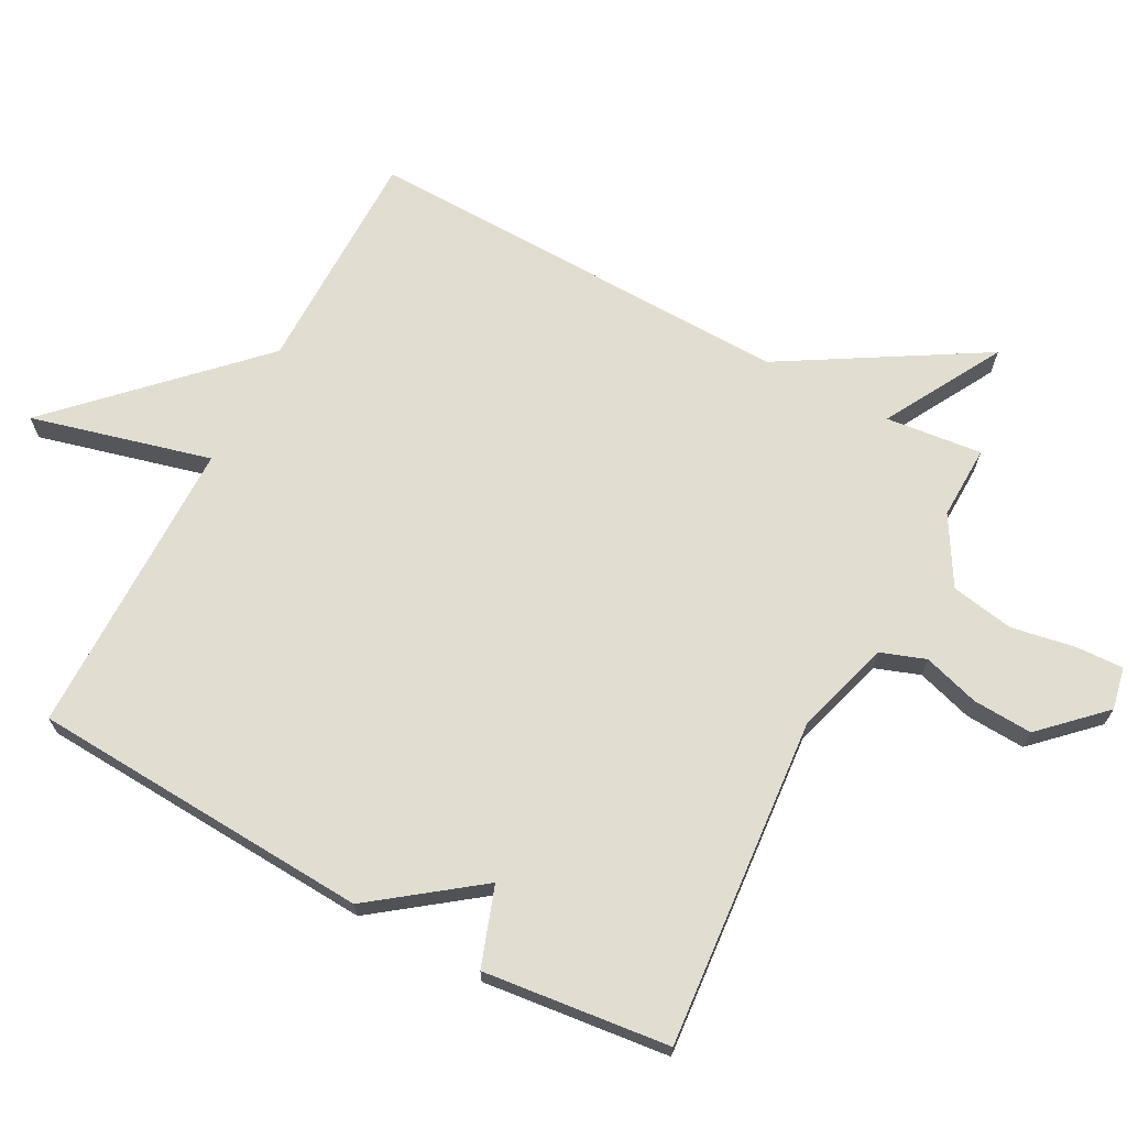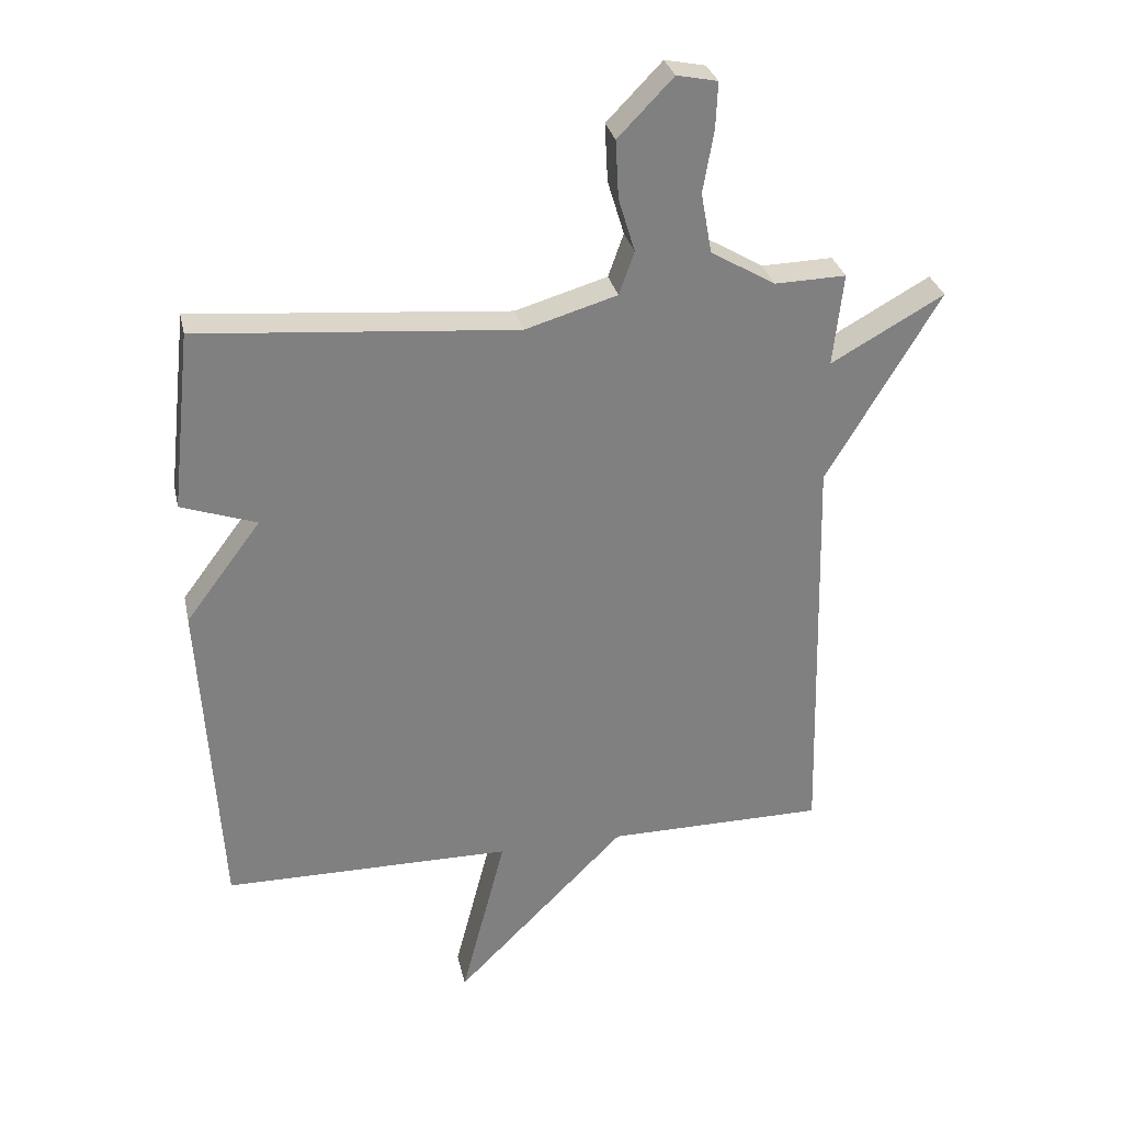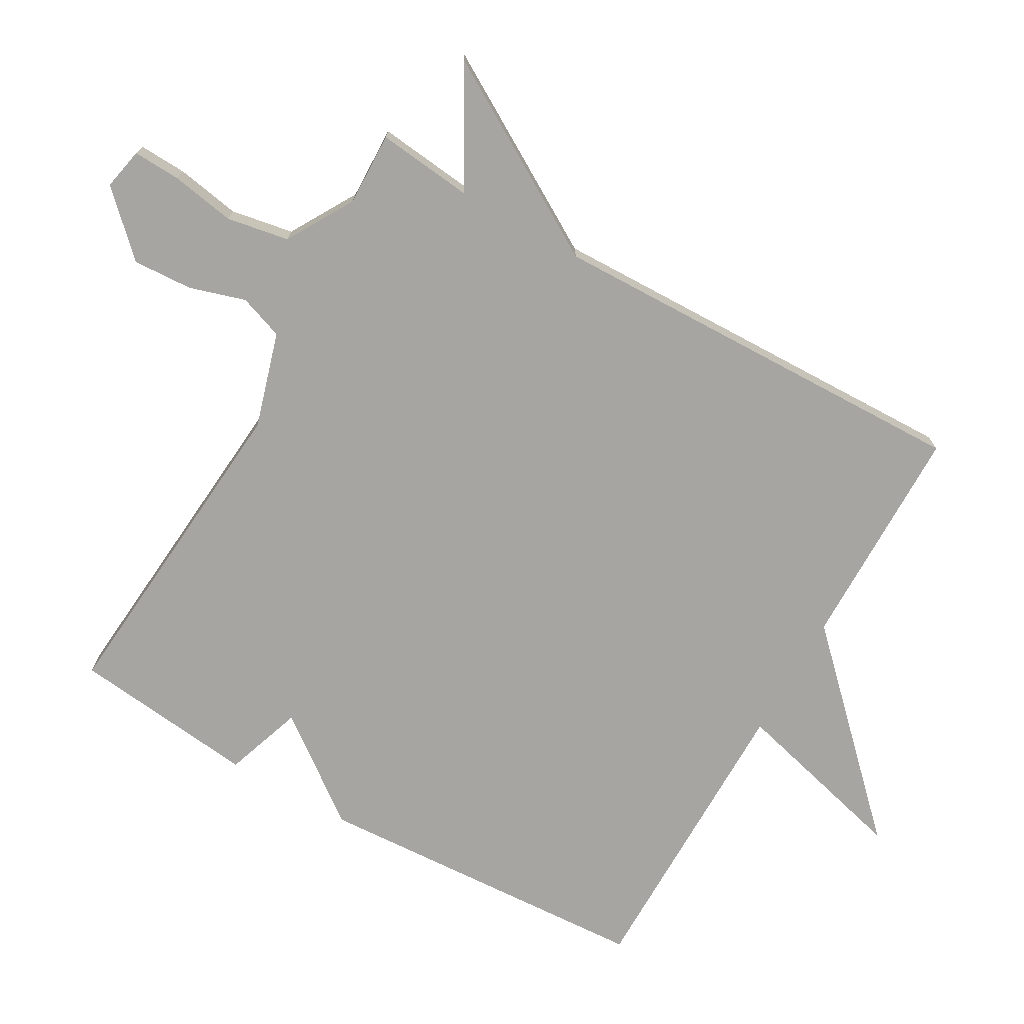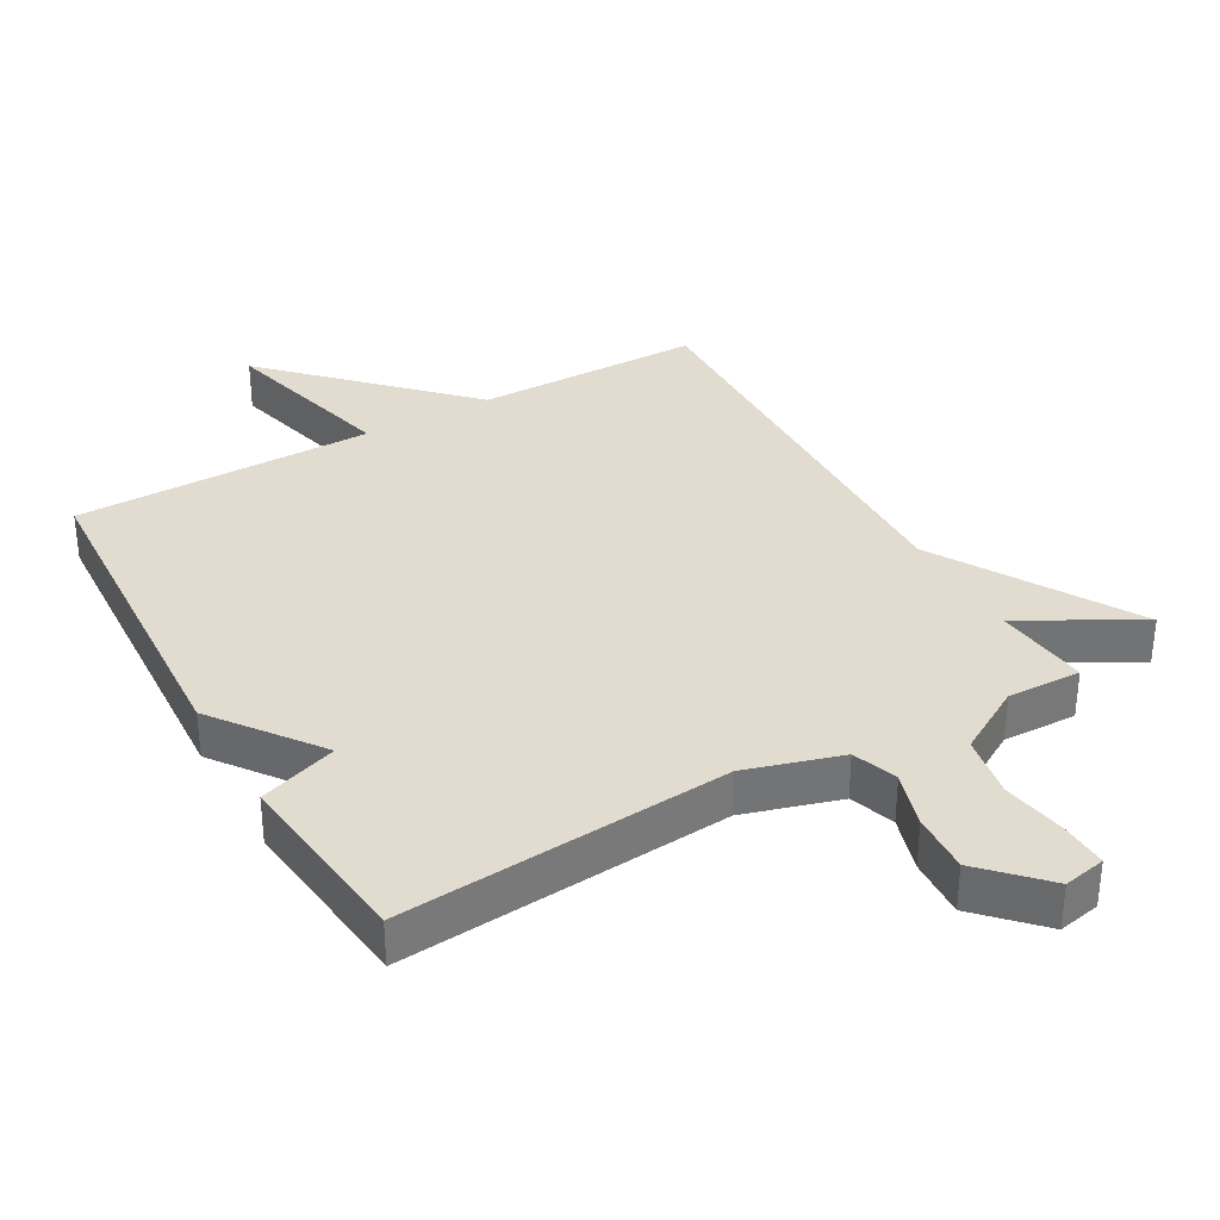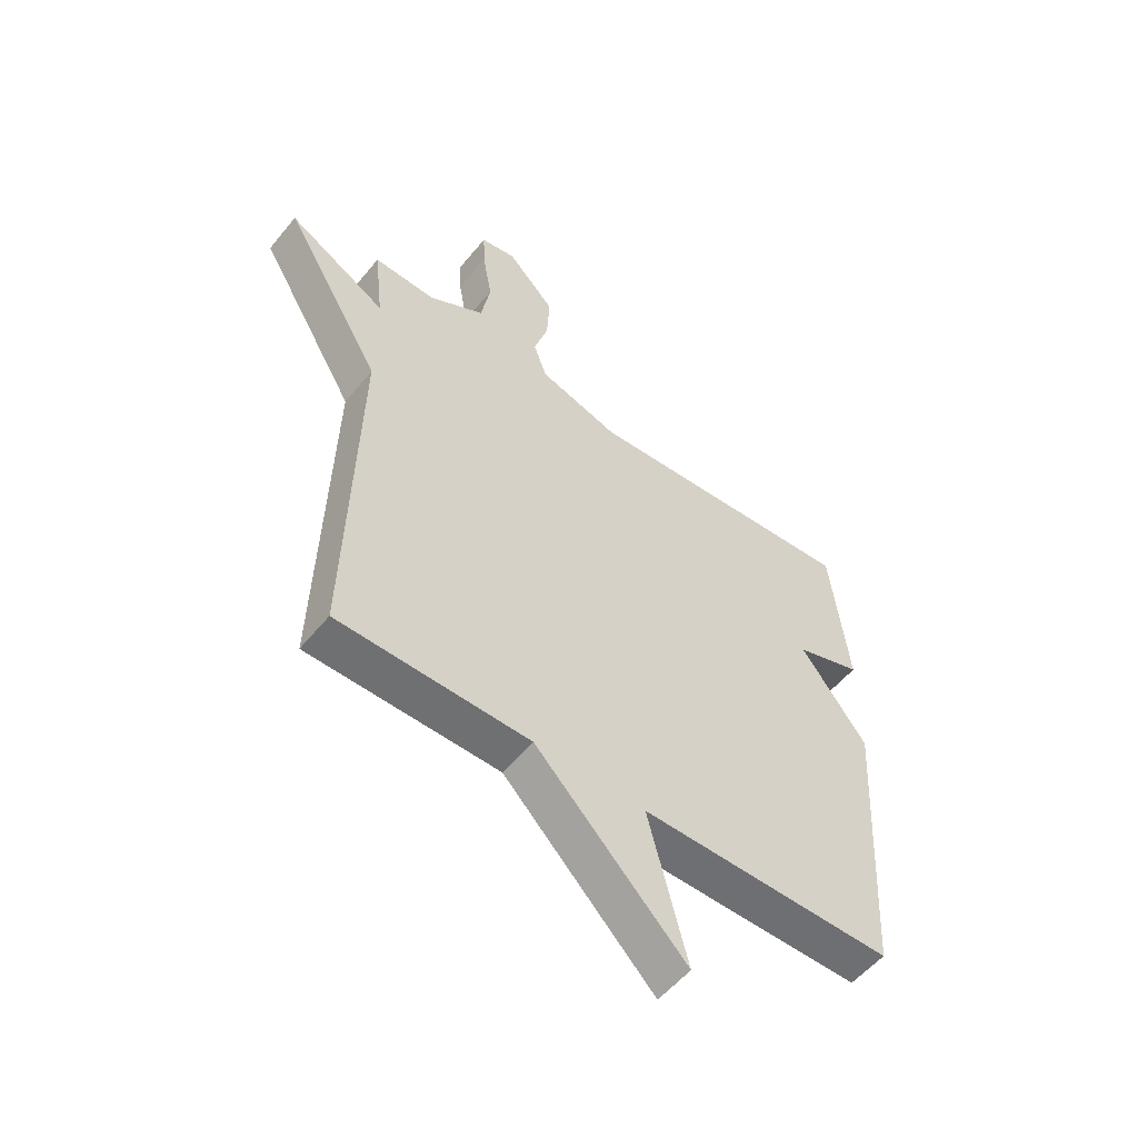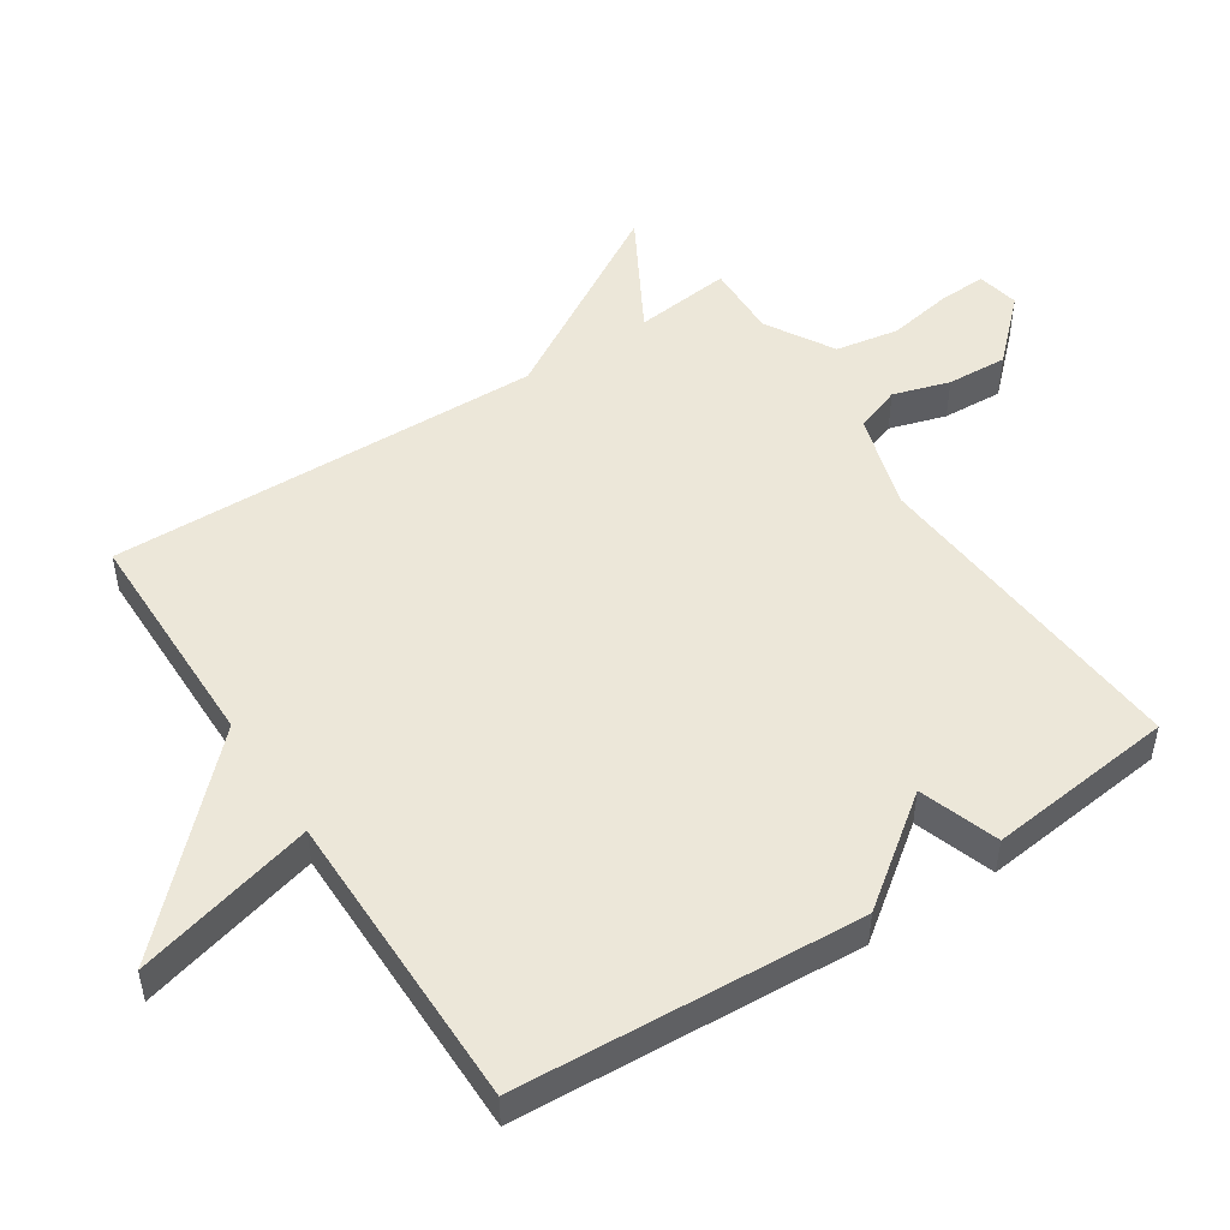
<metadata>
{"format":"obj","ext":"obj","renderer":"f3d","projection":"perspective","resolution":1024,"background":"white","views":[{"elev":68.7,"azim":-62.0,"up":"+Y"},{"elev":30.2,"azim":-12.1,"up":"+Z"},{"elev":-73.6,"azim":60.4,"up":"+Y"},{"elev":34.3,"azim":-29.5,"up":"+Y"},{"elev":-54.8,"azim":141.5,"up":"+Z"},{"elev":50.0,"azim":-123.1,"up":"+Y"}]}
</metadata>
<code>
v -0.5 0.07 0.5
v 0 0.07 0.458
v 0.145 0.07 0.501
v 0.169 0.07 0.569
v 0.143 0.07 0.654
v 0.138 0.07 0.745
v 0.225 0.07 0.835
v 0.289 0.07 0.822
v 0.286 0.07 0.75
v 0.269 0.07 0.652
v 0.286 0.07 0.557
v 0.388 0.07 0.497
v 0.5 0.07 0.5
v 0.484 0.07 0.354
v 0.662 0.07 0.454
v 0.484 0.07 0.154
v 0.5 0.07 -0.5
v 0.156 0.07 -0.502
v -0.114 0.07 -0.774
v -0.044 0.07 -0.502
v -0.5 0.07 -0.5
v -0.531 0.07 0.018
v -0.412 0.07 0.177
v -0.531 0.07 0.218
v -0.5 0 0.5
v 0 0 0.458
v 0.145 0 0.501
v 0.169 0 0.569
v 0.143 0 0.654
v 0.138 0 0.745
v 0.225 0 0.835
v 0.289 0 0.822
v 0.286 0 0.75
v 0.269 0 0.652
v 0.286 0 0.557
v 0.388 0 0.497
v 0.5 0 0.5
v 0.484 0 0.354
v 0.662 0 0.454
v 0.484 0 0.154
v 0.5 0 -0.5
v 0.156 0 -0.502
v -0.114 0 -0.774
v -0.044 0 -0.502
v -0.5 0 -0.5
v -0.531 0 0.018
v -0.412 0 0.177
v -0.531 0 0.218
f 23 24 1 2
f 23 2 3
f 22 23 3
f 21 22 3
f 20 21 3
f 18 19 20
f 20 3 4
f 18 20 4
f 17 18 4
f 16 17 4
f 14 15 16
f 14 16 4 5
f 12 13 14
f 11 12 14
f 11 14 5
f 5 6 7
f 11 5 7
f 10 11 7
f 7 8 9 10
f 26 25 48 47
f 27 26 47
f 27 47 46
f 27 46 45
f 27 45 44
f 44 43 42
f 28 27 44
f 28 44 42
f 28 42 41
f 28 41 40
f 40 39 38
f 29 28 40 38
f 38 37 36
f 38 36 35
f 29 38 35
f 31 30 29
f 31 29 35
f 31 35 34
f 34 33 32 31
f 1 25 26 2
f 2 26 27 3
f 3 27 28 4
f 4 28 29 5
f 5 29 30 6
f 6 30 31 7
f 7 31 32 8
f 8 32 33 9
f 9 33 34 10
f 10 34 35 11
f 11 35 36 12
f 12 36 37 13
f 13 37 38 14
f 14 38 39 15
f 15 39 40 16
f 16 40 41 17
f 17 41 42 18
f 18 42 43 19
f 19 43 44 20
f 20 44 45 21
f 21 45 46 22
f 22 46 47 23
f 23 47 48 24
f 24 48 25 1

</code>
